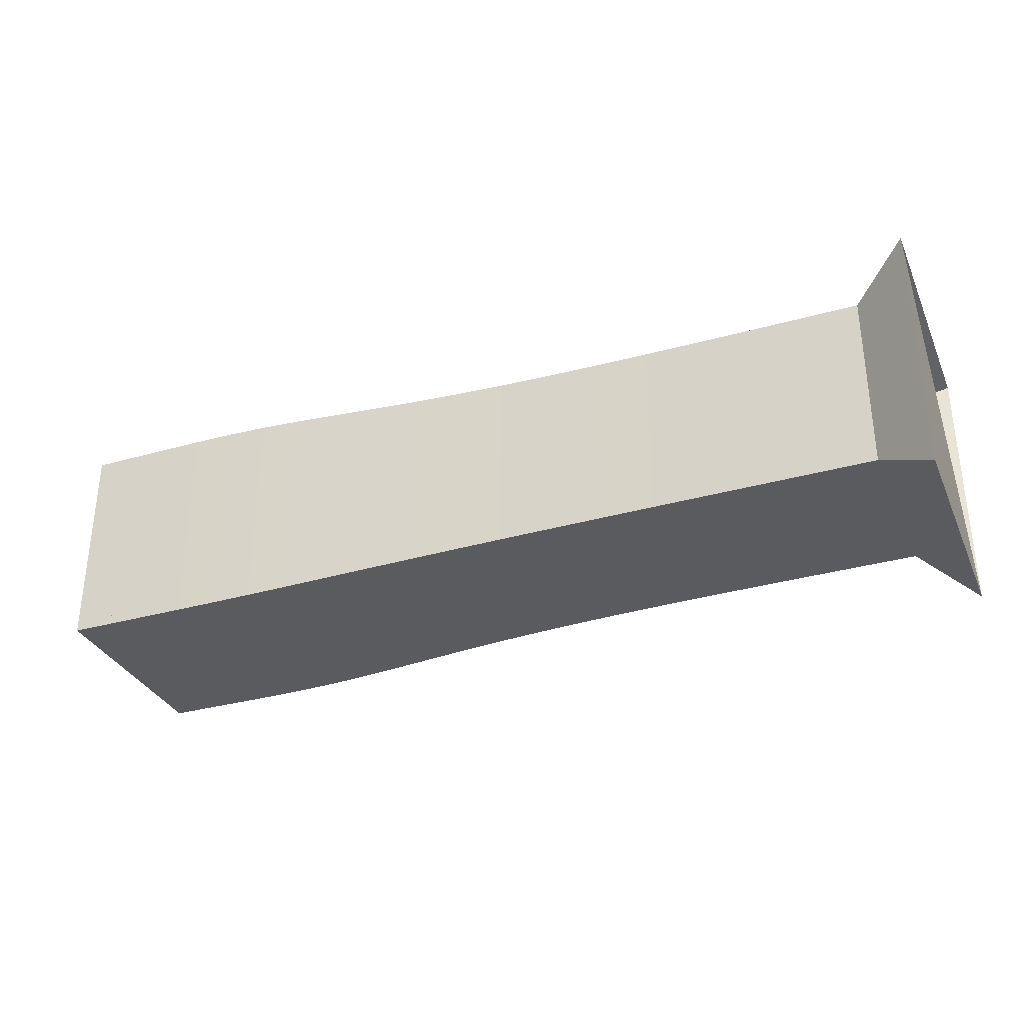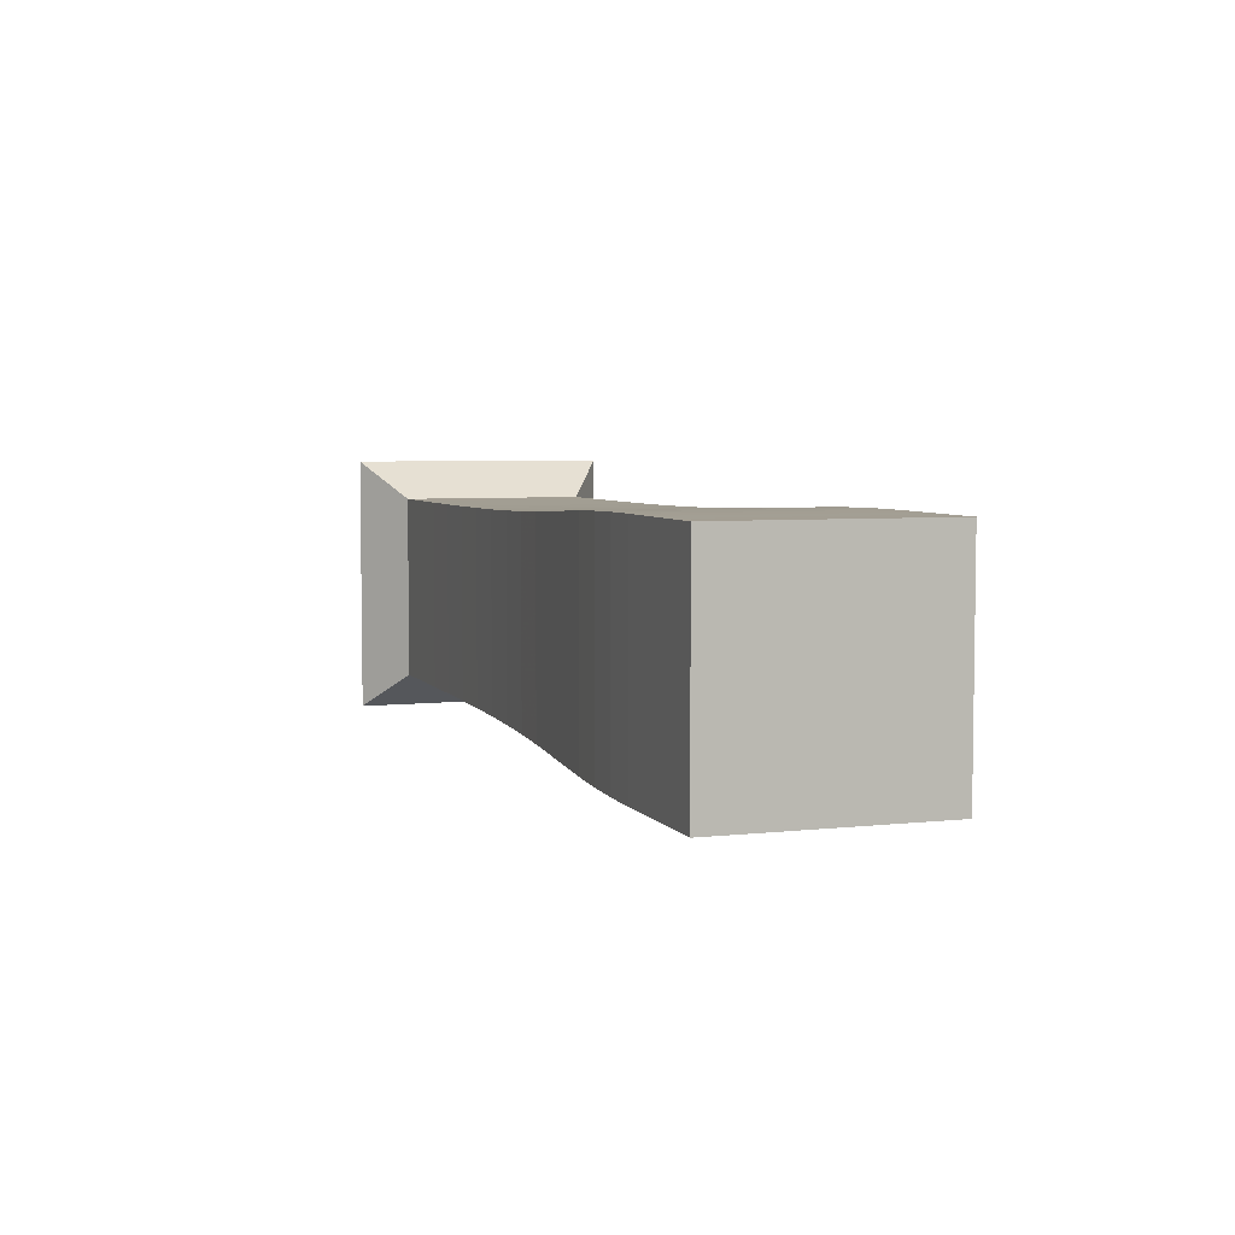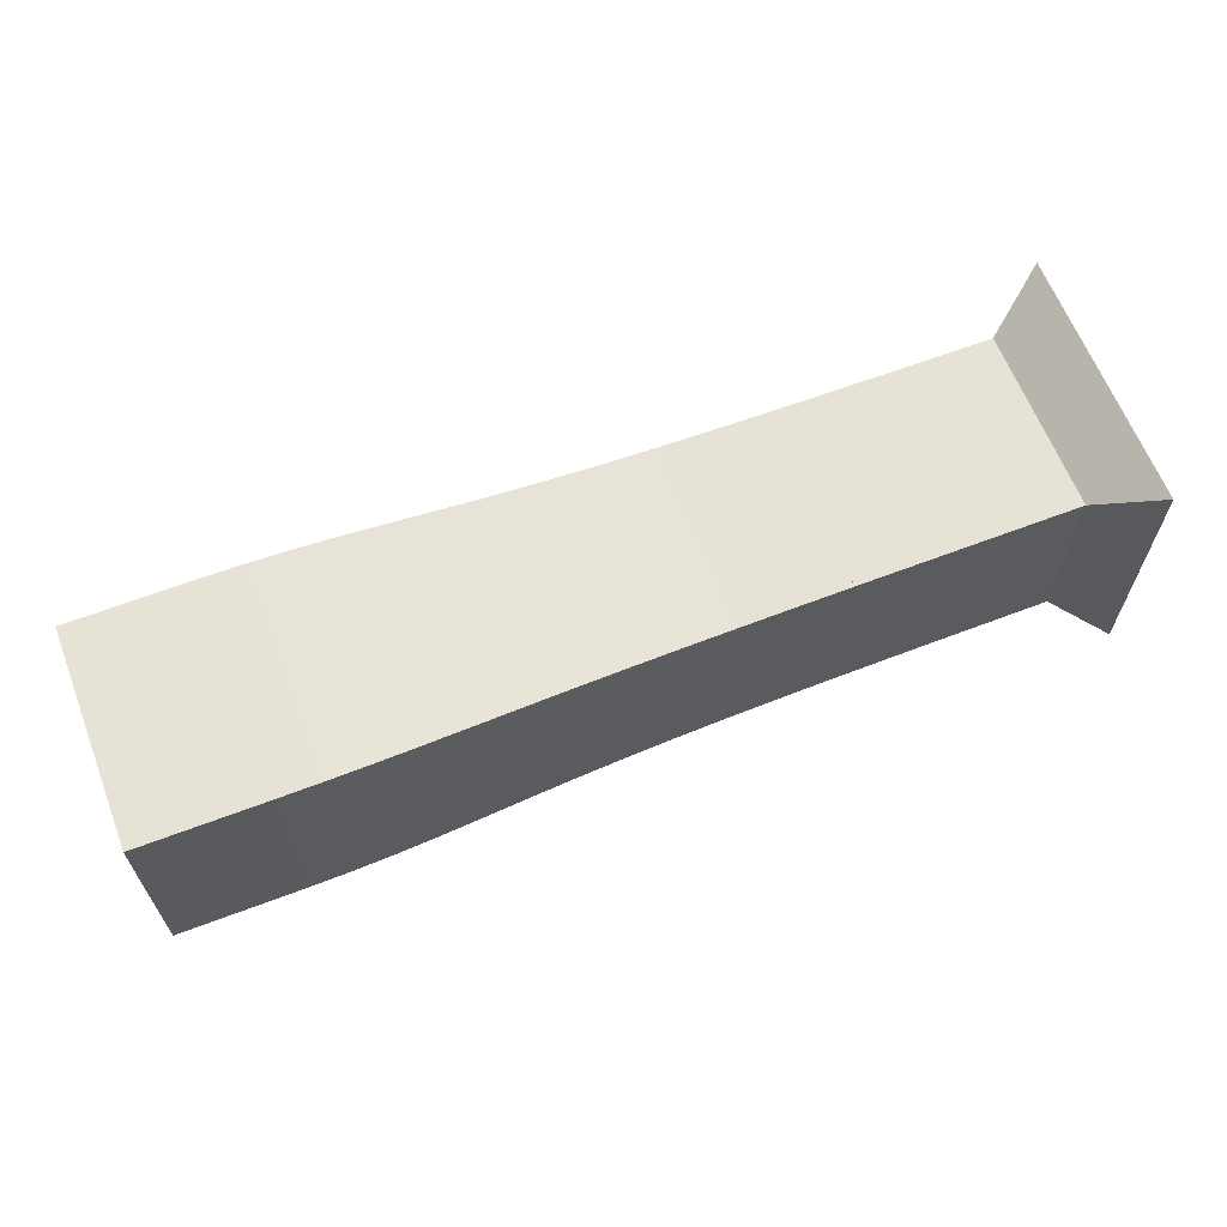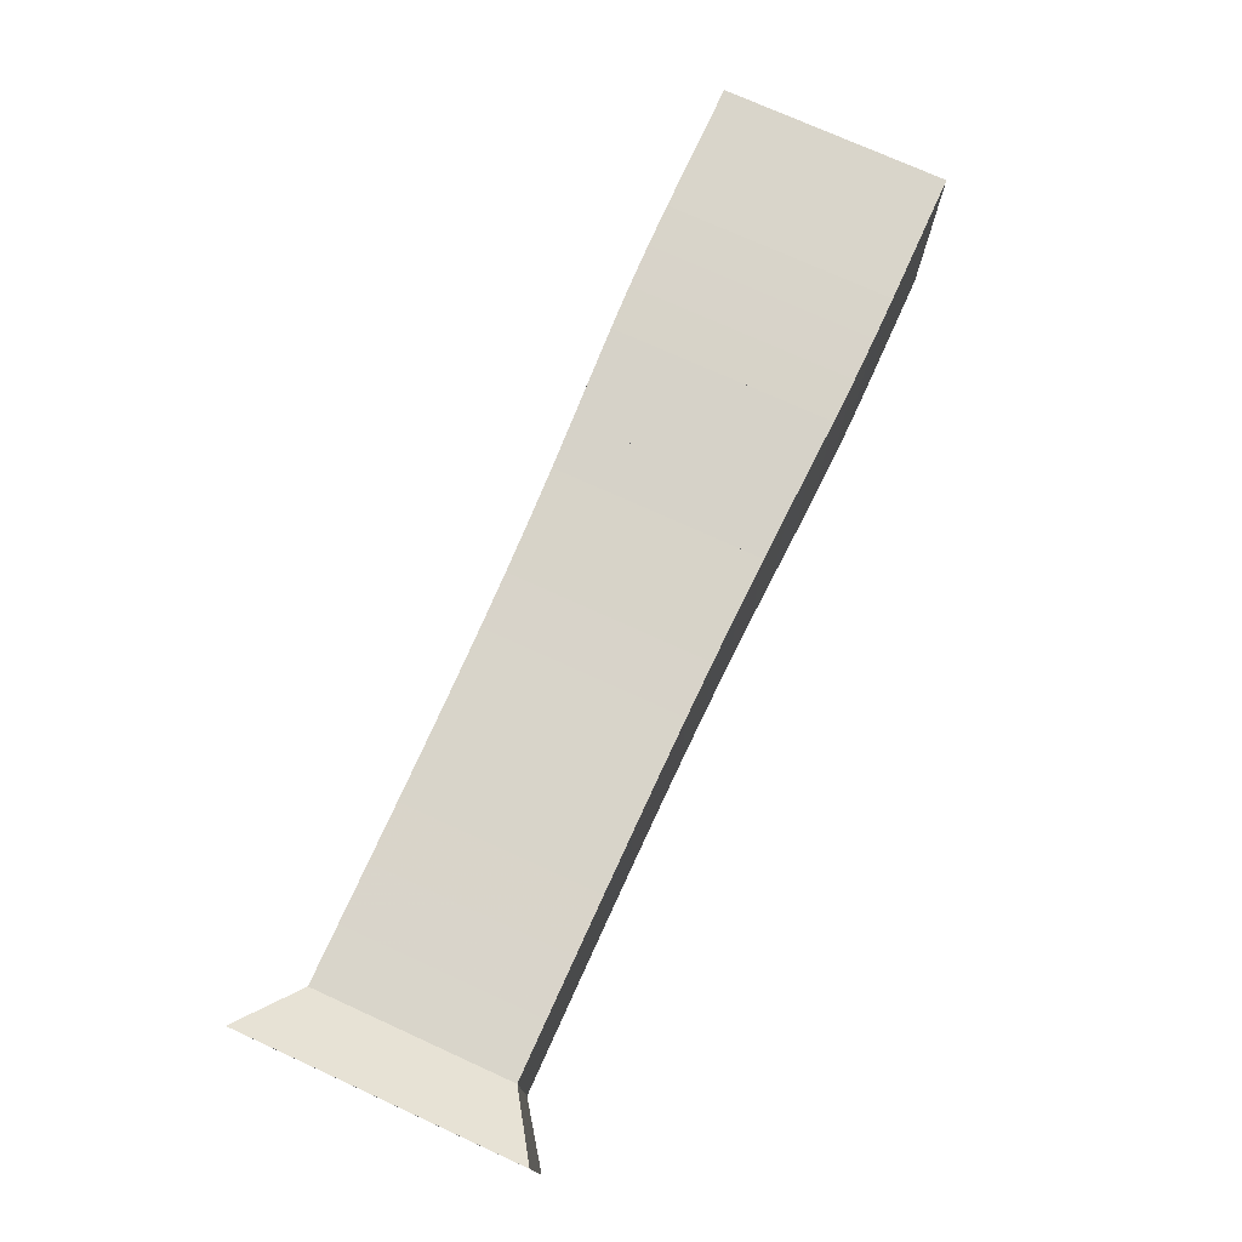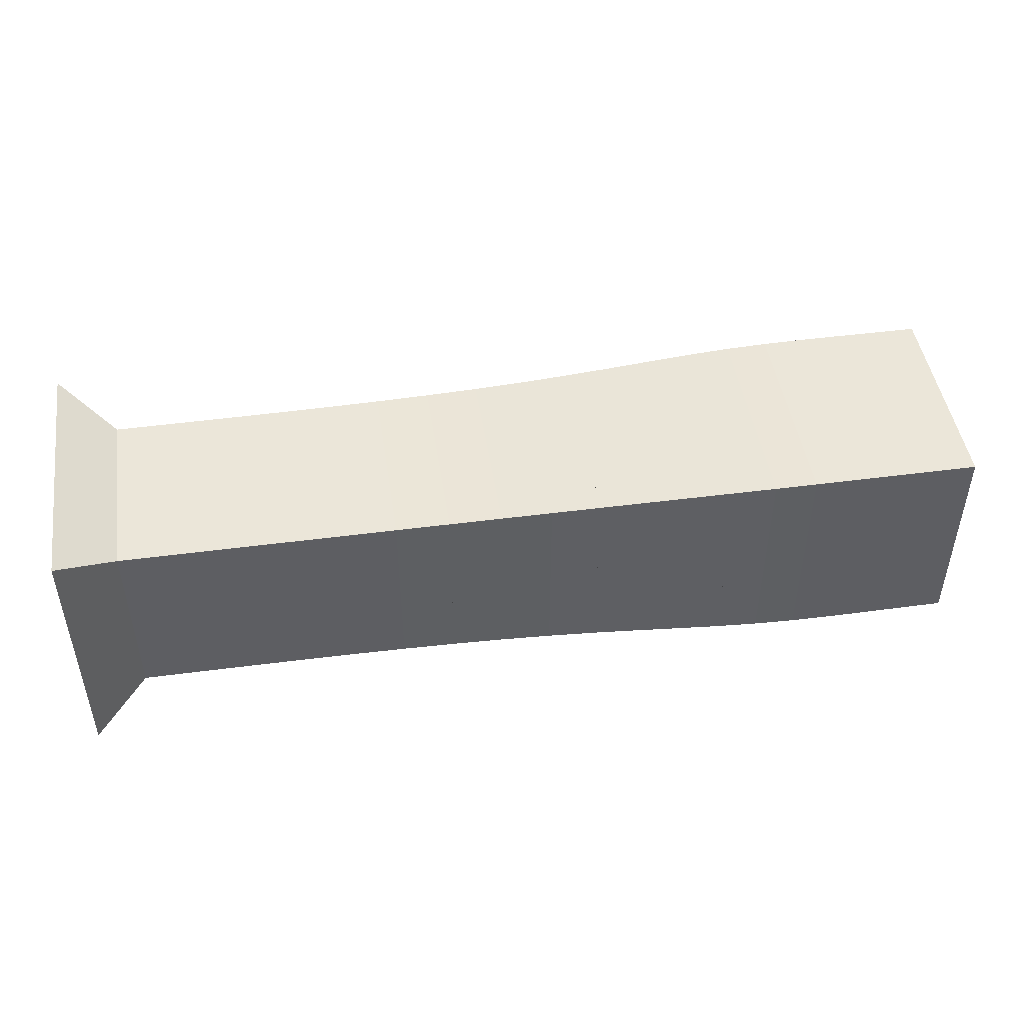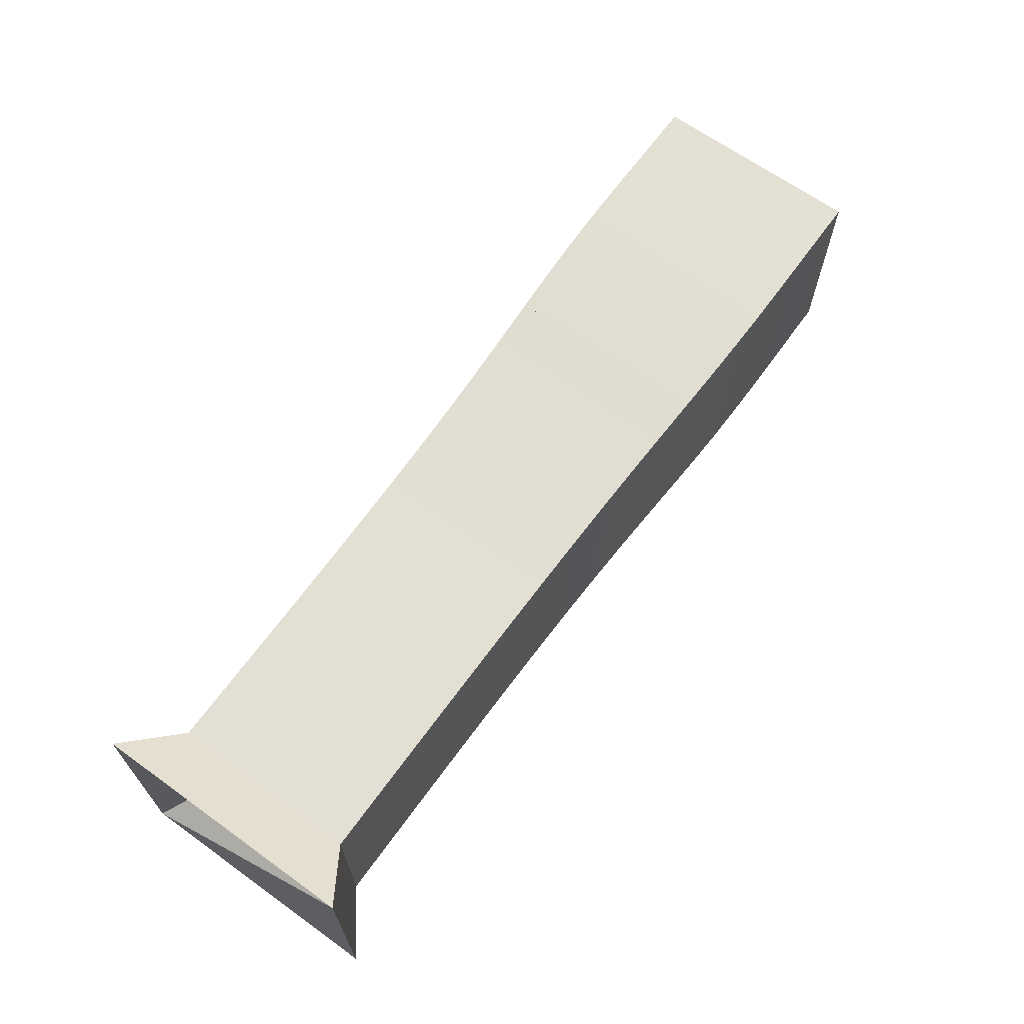
<metadata>
{"format":"obj","ext":"obj","renderer":"f3d","projection":"perspective","resolution":1024,"background":"white","views":[{"elev":-32.7,"azim":-158.5,"up":"+Y"},{"elev":5.2,"azim":70.9,"up":"+Z"},{"elev":63.6,"azim":158.9,"up":"+Z"},{"elev":74.7,"azim":-65.6,"up":"+Y"},{"elev":47.0,"azim":-8.6,"up":"+Z"},{"elev":66.2,"azim":-54.2,"up":"+Z"}]}
</metadata>
<code>
v 0 -0.25 -0.25
v 0 -0.25 0.25
v 0 0.25 0.25
v 0 0.25 -0.25
v 0.1051 -0.1769 -0.1769
v 0.1051 -0.1769 0.1769
v 0.1051 0.1769 0.1769
v 0.1051 0.1769 -0.1769
v 0.2102 -0.1769 -0.1769
v 0.2102 -0.1769 0.1769
v 0.2102 0.1769 0.1769
v 0.2102 0.1769 -0.1769
v 0.3151 -0.1771 -0.1771
v 0.3151 -0.1771 0.1771
v 0.3151 0.1771 0.1771
v 0.3151 0.1771 -0.1771
v 0.4196 -0.1774 -0.1774
v 0.4196 -0.1774 0.1774
v 0.4196 0.1774 0.1774
v 0.4196 0.1774 -0.1774
v 0.5236 -0.1779 -0.1779
v 0.5236 -0.1779 0.1779
v 0.5236 0.1779 0.1779
v 0.5236 0.1779 -0.1779
v 0.6266 -0.1787 -0.1787
v 0.6266 -0.1787 0.1787
v 0.6266 0.1787 0.1787
v 0.6266 0.1787 -0.1787
v 0.7281 -0.18 -0.18
v 0.7281 -0.18 0.18
v 0.7281 0.18 0.18
v 0.7281 0.18 -0.18
v 0.8275 -0.1819 -0.1819
v 0.8275 -0.1819 0.1819
v 0.8275 0.1819 0.1819
v 0.8275 0.1819 -0.1819
v 0.9241 -0.1845 -0.1845
v 0.9241 -0.1845 0.1845
v 0.9241 0.1845 0.1845
v 0.9241 0.1845 -0.1845
v 1.017 -0.1879 -0.1879
v 1.017 -0.1879 0.1879
v 1.017 0.1879 0.1879
v 1.017 0.1879 -0.1879
v 1.107 -0.1918 -0.1918
v 1.107 -0.1918 0.1918
v 1.107 0.1918 0.1918
v 1.107 0.1918 -0.1918
v 1.193 -0.1958 -0.1958
v 1.193 -0.1958 0.1958
v 1.193 0.1958 0.1958
v 1.193 0.1958 -0.1958
v 1.275 -0.1995 -0.1995
v 1.275 -0.1995 0.1995
v 1.275 0.1995 0.1995
v 1.275 0.1995 -0.1995
v 1.356 -0.2023 -0.2023
v 1.356 -0.2023 0.2023
v 1.356 0.2023 0.2023
v 1.356 0.2023 -0.2023
v 1.435 -0.2039 -0.2039
v 1.435 -0.2039 0.2039
v 1.435 0.2039 0.2039
v 1.435 0.2039 -0.2039
v 1.513 -0.2045 -0.2045
v 1.513 -0.2045 0.2045
v 1.513 0.2045 0.2045
v 1.513 0.2045 -0.2045
v 1.592 -0.2044 -0.2044
v 1.592 -0.2044 0.2044
v 1.592 0.2044 0.2044
v 1.592 0.2044 -0.2044
v 1.671 -0.2042 -0.2042
v 1.671 -0.2042 0.2042
v 1.671 0.2042 0.2042
v 1.671 0.2042 -0.2042
v 1.75 -0.2041 -0.2041
v 1.75 -0.2041 0.2041
v 1.75 0.2041 0.2041
v 1.75 0.2041 -0.2041
f 1 2 4 5
f 5 6 7 8
f 5 6 2 1
f 6 7 3 2
f 7 8 4 3
f 8 5 1 4
f 9 10 11 12
f 9 10 6 5
f 10 11 7 6
f 11 12 8 7
f 12 9 5 8
f 13 14 15 16
f 13 14 10 9
f 14 15 11 10
f 15 16 12 11
f 16 13 9 12
f 17 18 19 20
f 17 18 14 13
f 18 19 15 14
f 19 20 16 15
f 20 17 13 16
f 21 22 23 24
f 21 22 18 17
f 22 23 19 18
f 23 24 20 19
f 24 21 17 20
f 25 26 27 28
f 25 26 22 21
f 26 27 23 22
f 27 28 24 23
f 28 25 21 24
f 29 30 31 32
f 29 30 26 25
f 30 31 27 26
f 31 32 28 27
f 32 29 25 28
f 33 34 35 36
f 33 34 30 29
f 34 35 31 30
f 35 36 32 31
f 36 33 29 32
f 37 38 39 40
f 37 38 34 33
f 38 39 35 34
f 39 40 36 35
f 40 37 33 36
f 41 42 43 44
f 41 42 38 37
f 42 43 39 38
f 43 44 40 39
f 44 41 37 40
f 45 46 47 48
f 45 46 42 41
f 46 47 43 42
f 47 48 44 43
f 48 45 41 44
f 49 50 51 52
f 49 50 46 45
f 50 51 47 46
f 51 52 48 47
f 52 49 45 48
f 53 54 55 56
f 53 54 50 49
f 54 55 51 50
f 55 56 52 51
f 56 53 49 52
f 57 58 59 60
f 57 58 54 53
f 58 59 55 54
f 59 60 56 55
f 60 57 53 56
f 61 62 63 64
f 61 62 58 57
f 62 63 59 58
f 63 64 60 59
f 64 61 57 60
f 65 66 67 68
f 65 66 62 61
f 66 67 63 62
f 67 68 64 63
f 68 65 61 64
f 69 70 71 72
f 69 70 66 65
f 70 71 67 66
f 71 72 68 67
f 72 69 65 68
f 73 74 75 76
f 73 74 70 69
f 74 75 71 70
f 75 76 72 71
f 76 73 69 72
f 77 78 79 80
f 77 78 74 73
f 78 79 75 74
f 79 80 76 75
f 80 77 73 76

</code>
